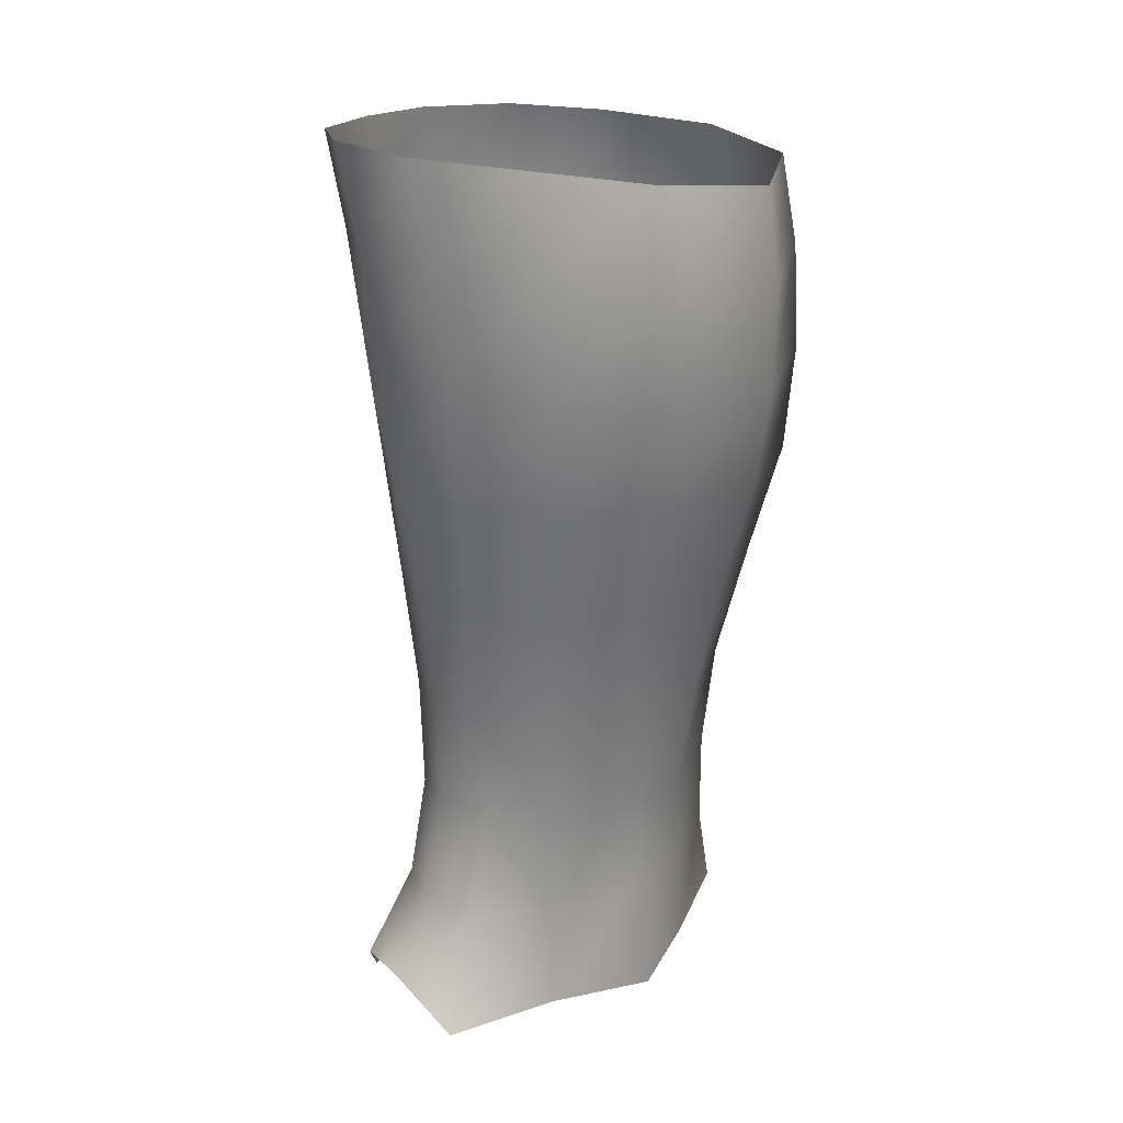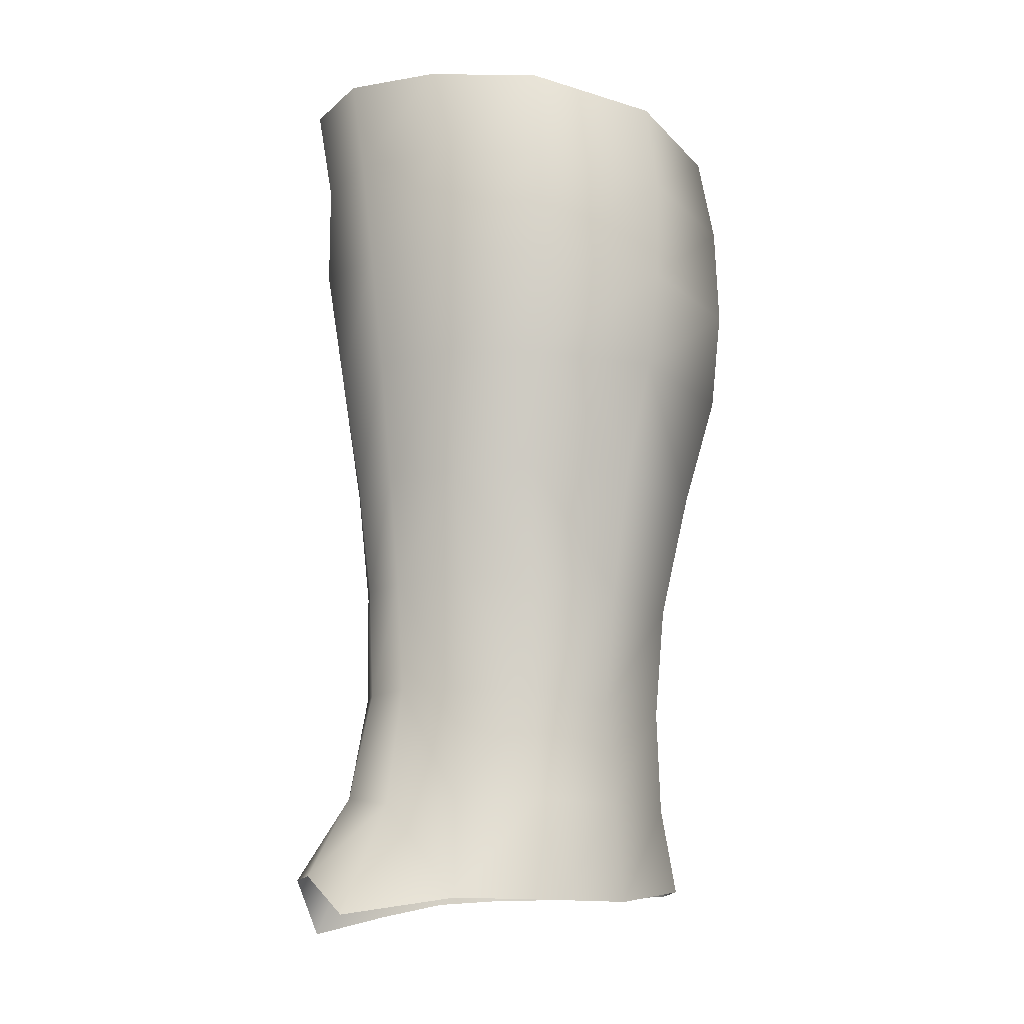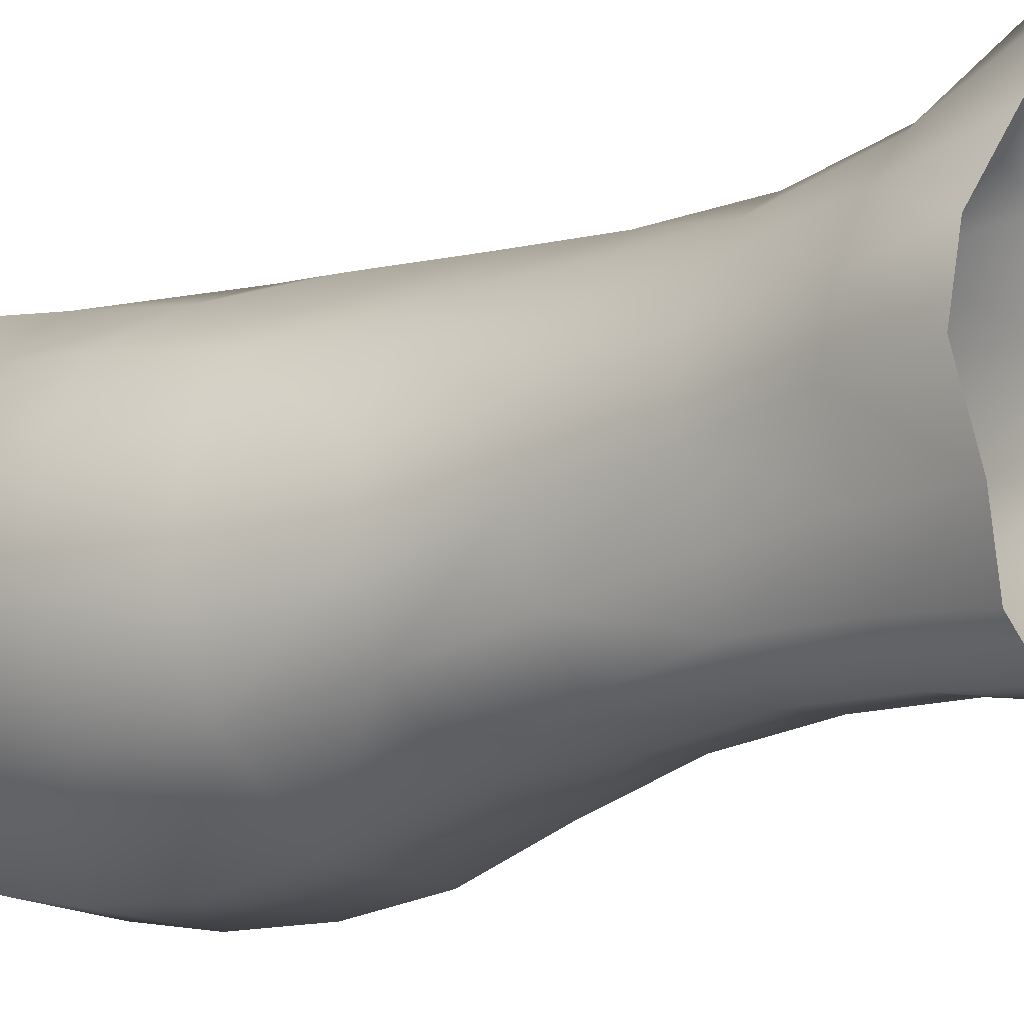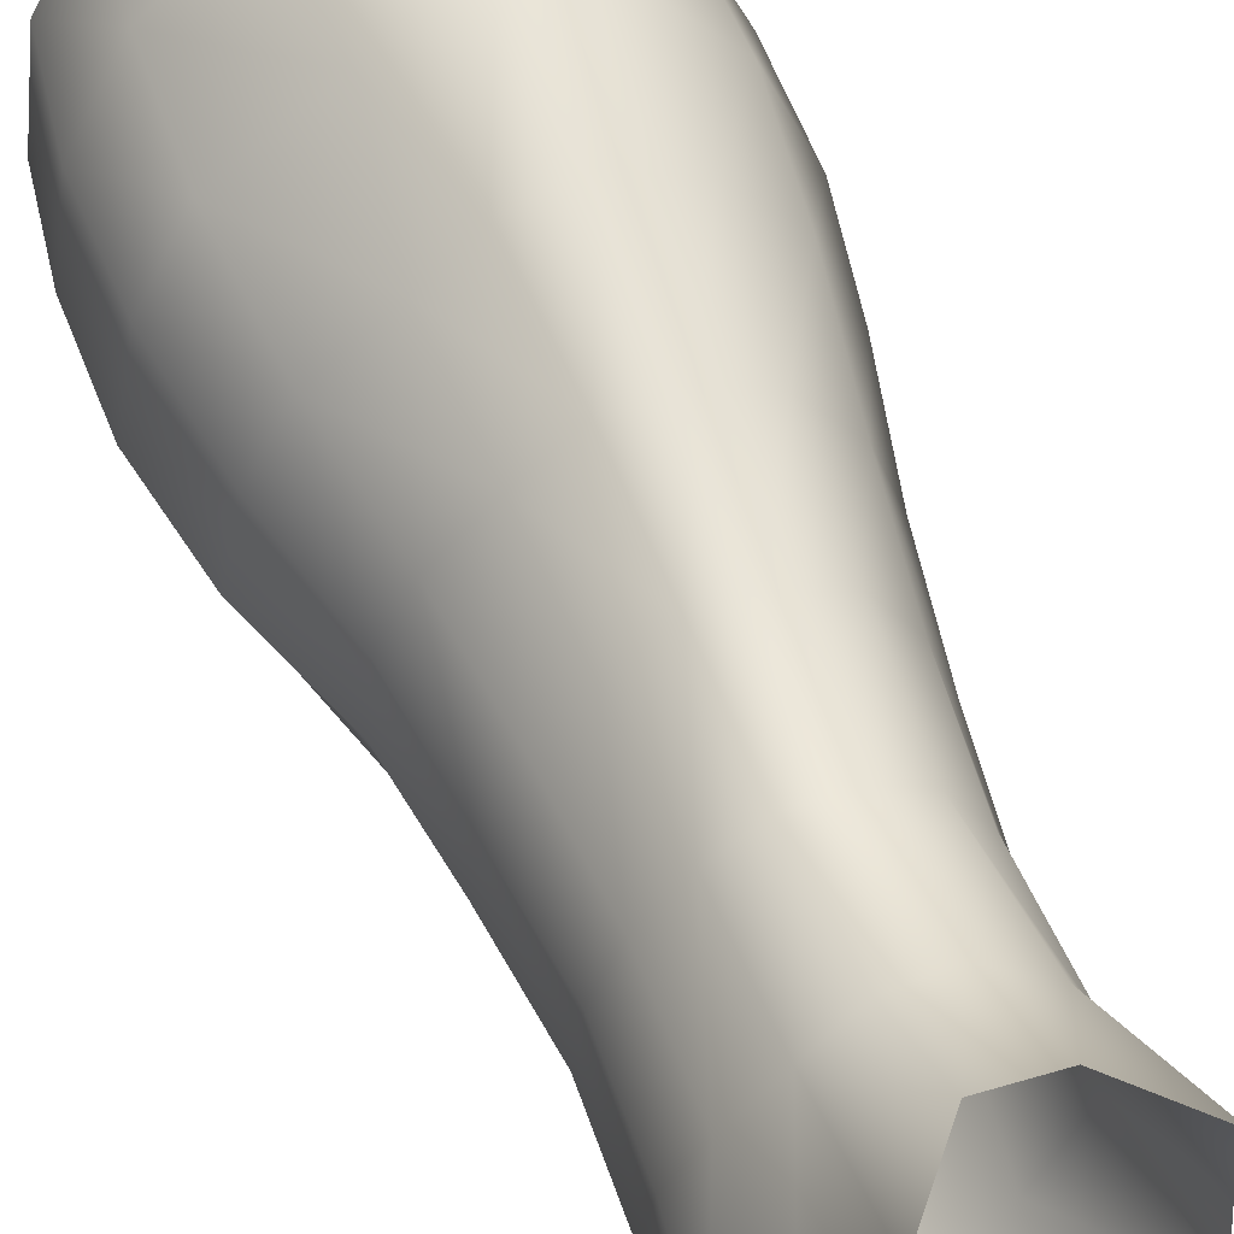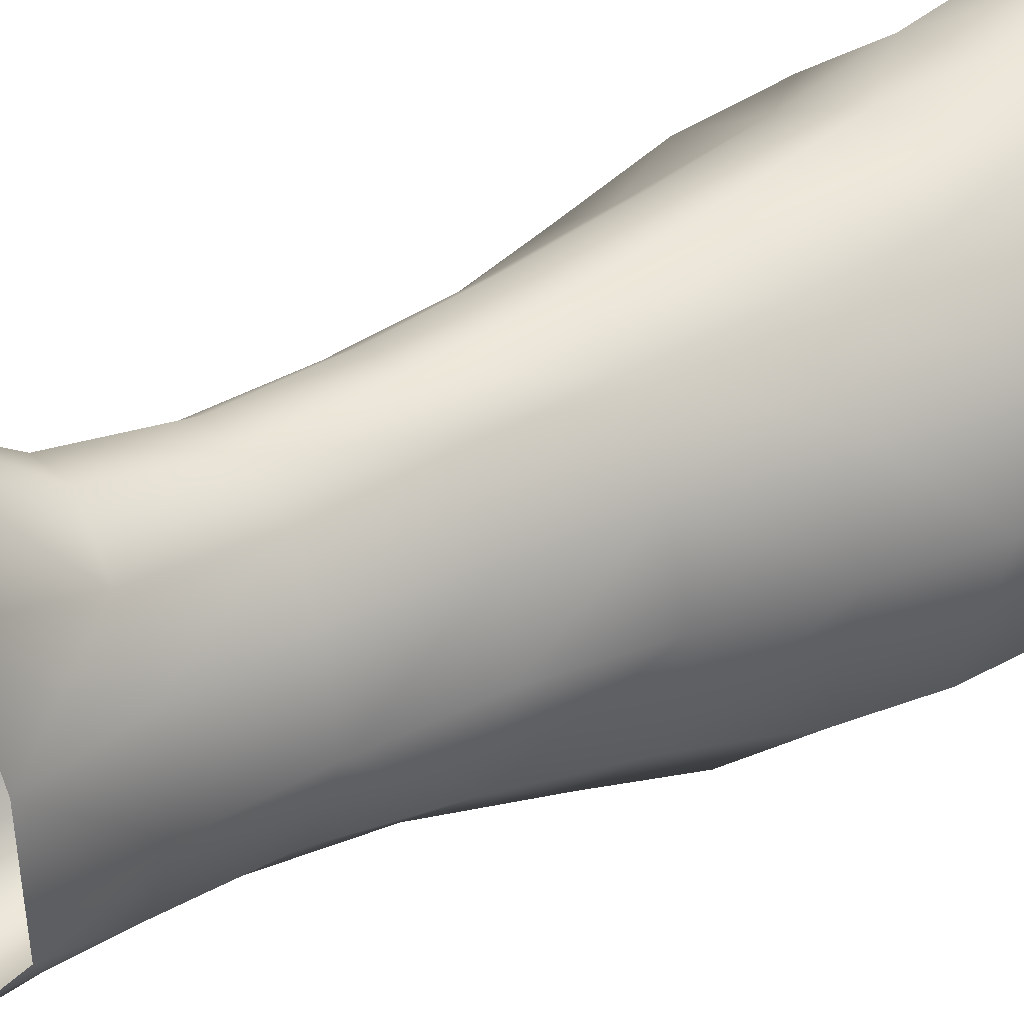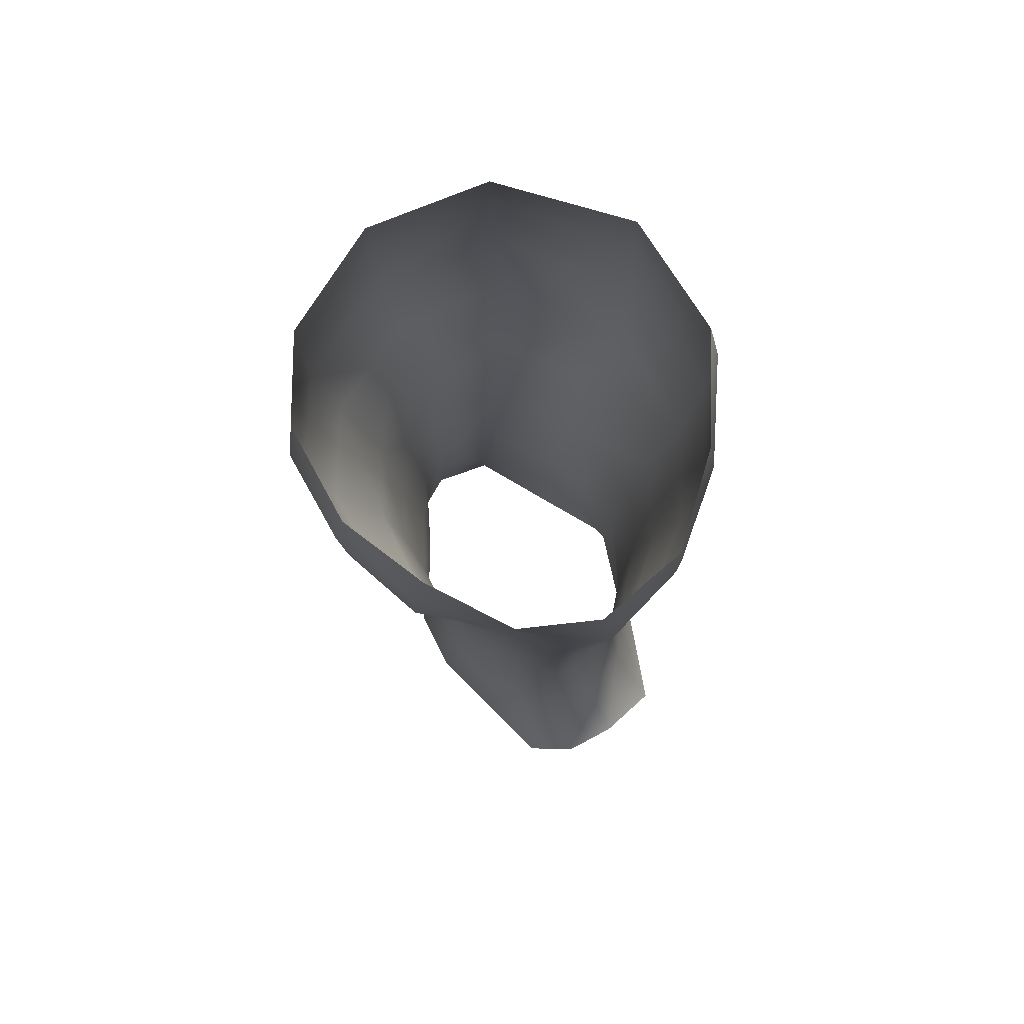
<metadata>
{"format":"obj","ext":"obj","renderer":"f3d","projection":"perspective","resolution":1024,"background":"white","views":[{"elev":25.5,"azim":63.9,"up":"+Y"},{"elev":-14.6,"azim":82.0,"up":"+Y"},{"elev":-14.3,"azim":-46.9,"up":"+Z"},{"elev":57.7,"azim":-20.2,"up":"+Z"},{"elev":34.7,"azim":52.7,"up":"+Z"},{"elev":75.8,"azim":-18.9,"up":"+Y"}]}
</metadata>
<code>
g default
v 0.2001 0.228 -0.001109
v 0.1835 0.1861 0.006998
v 0.1984 0.1863 -0.003584
v 0.182 0.2279 0.008578
v 0.2024 0.2701 0.002763
v 0.183 0.2708 0.01376
v 0.2194 0.2697 -0.02111
v 0.1677 0.1862 0.007761
v 0.1838 0.1455 0.01524
v 0.2024 0.1418 0.002139
v 0.1674 0.1448 0.01486
v 0.2122 0.1427 -0.02289
v 0.2194 0.1062 -0.02217
v 0.2138 0.09998 0.01931
v 0.1898 0.1153 0.0307
v 0.1692 0.115 0.03404
v 0.1528 0.1419 0.005558
v 0.1526 0.1859 -0.002664
v 0.1385 0.1414 -0.01046
v 0.1522 0.09519 0.0252
v 0.1381 0.1027 -0.002346
v 0.1255 0.1084 -0.02667
v 0.1296 0.1438 -0.03118
v 0.1221 0.1104 -0.05135
v 0.1267 0.1445 -0.05346
v 0.1334 0.1104 -0.078
v 0.1354 0.1436 -0.07714
v 0.1403 0.1434 -0.09859
v 0.142 0.1816 -0.09701
v 0.1569 0.1816 -0.11
v 0.1538 0.1434 -0.112
v 0.1378 0.1107 -0.1026
v 0.1525 0.1109 -0.1154
v 0.1754 0.1114 -0.1155
v 0.1769 0.1434 -0.1098
v 0.18 0.1814 -0.1079
v 0.1836 0.2228 -0.1108
v 0.1597 0.2224 -0.1142
v 0.1901 0.2689 -0.1201
v 0.1425 0.2221 -0.1038
v 0.1507 0.2646 -0.1161
v 0.1463 0.3069 -0.1294
v 0.1933 0.3095 -0.1313
v 0.1442 0.346 -0.1355
v 0.1923 0.348 -0.1356
v 0.1893 0.3869 -0.1351
v 0.1305 0.2235 -0.08722
v 0.1351 0.1819 -0.08064
v 0.1249 0.266 -0.09514
v 0.1135 0.3086 -0.1038
v 0.1231 0.2259 -0.06382
v 0.1281 0.1833 -0.05845
v 0.1166 0.2675 -0.06769
v 0.1253 0.2271 -0.04049
v 0.1309 0.1841 -0.03676
v 0.1357 0.2272 -0.01888
v 0.1394 0.1848 -0.01628
v 0.1498 0.228 -0.003739
v 0.1659 0.2282 0.008155
v 0.1473 0.2699 -0.001463
v 0.1296 0.2689 -0.01853
v 0.1196 0.2693 -0.04202
v 0.1004 0.3094 -0.06888
v 0.1071 0.3117 -0.03925
v 0.1206 0.3128 -0.01369
v 0.1439 0.3147 0.002716
v 0.1646 0.271 0.01249
v 0.2067 0.3167 0.007336
v 0.1822 0.3172 0.02139
v 0.1607 0.3159 0.01651
v 0.1491 0.3591 0.0149
v 0.1149 0.3567 -0.005044
v 0.0987 0.3535 -0.03407
v 0.09136 0.3508 -0.06847
v 0.106 0.348 -0.1063
v 0.1413 0.3859 -0.1336
v 0.1058 0.3875 -0.1027
v 0.09017 0.3905 -0.06643
v 0.09654 0.3935 -0.03123
v 0.115 0.3972 -0.000512
v 0.1865 0.4201 -0.1297
v 0.14 0.4206 -0.1268
v 0.1054 0.4216 -0.0985
v 0.09424 0.4251 -0.065
v 0.1007 0.429 -0.02703
v 0.1454 0.4015 0.02166
v 0.1789 0.3624 0.02808
v 0.1769 0.4017 0.02808
v 0.2064 0.4017 0.01635
v 0.2094 0.3596 0.01205
v 0.229 0.3986 -0.01206
v 0.2302 0.3571 -0.01261
v 0.2456 0.3942 -0.05137
v 0.2453 0.3535 -0.05138
v 0.2262 0.3152 -0.01607
v 0.2383 0.3134 -0.05037
v 0.2329 0.3887 -0.1009
v 0.2331 0.3499 -0.1002
v 0.2302 0.313 -0.09665
v 0.2216 0.2703 -0.08901
v 0.2288 0.2696 -0.05078
v 0.2387 0.4308 -0.05018
v 0.2298 0.4228 -0.09761
v 0.1865 0.4201 -0.1297
v 0.1893 0.3869 -0.1351
v 0.1923 0.348 -0.1356
v 0.1933 0.3095 -0.1313
v 0.1901 0.2689 -0.1201
v 0.2124 0.2246 -0.08482
v 0.2219 0.2269 -0.05006
v 0.214 0.2281 -0.025
v 0.2097 0.1854 -0.02301
v 0.2174 0.1847 -0.05213
v 0.1769 0.1434 -0.1098
v 0.1987 0.1062 -0.08989
v 0.1754 0.1114 -0.1155
v 0.2016 0.143 -0.08593
v 0.2233 0.1053 -0.06163
v 0.2156 0.1439 -0.05453
v 0.2055 0.1813 -0.08251
v 0.1836 0.2228 -0.1108
v 0.18 0.1814 -0.1079
v 0.1194 0.4329 0.002055
v 0.1425 0.4362 0.02671
v 0.17 0.439 0.03339
v 0.2011 0.4391 0.02086
v 0.2229 0.4366 -0.009785
g Model001_22_legs_0_6_75_75_foot_leg ankle left polySurface50 polySurface1
f 1 2 3
f 2 1 4
f 5 4 1
f 4 5 6
f 1 7 5
f 4 8 2
f 8 9 2
f 9 3 2
f 3 9 10
f 9 8 11
f 12 3 10
f 10 13 12
f 13 10 14
f 10 15 14
f 15 10 9
f 9 16 15
f 16 9 11
f 17 16 11
f 8 17 11
f 17 8 18
f 18 19 17
f 16 17 20
f 17 21 20
f 21 17 19
f 19 22 21
f 22 19 23
f 23 24 22
f 24 23 25
f 25 26 24
f 26 25 27
f 28 26 27
f 27 29 28
f 28 30 31
f 26 28 32
f 31 32 28
f 32 31 33
f 31 34 33
f 34 31 35
f 30 35 31
f 35 30 36
f 30 37 36
f 37 30 38
f 38 39 37
f 30 28 29
f 40 30 29
f 30 40 38
f 38 40 41
f 39 38 41
f 42 39 41
f 39 42 43
f 44 43 42
f 43 44 45
f 44 46 45
f 47 29 48
f 29 47 40
f 49 40 47
f 40 49 41
f 49 42 41
f 42 49 50
f 50 44 42
f 51 49 47
f 47 52 51
f 52 47 48
f 53 50 49
f 49 51 53
f 54 53 51
f 52 54 51
f 54 52 55
f 55 56 54
f 56 55 57
f 57 58 56
f 58 57 18
f 19 18 57
f 57 23 19
f 23 57 55
f 55 25 23
f 25 55 52
f 52 27 25
f 27 52 48
f 29 27 48
f 59 18 8
f 18 59 58
f 59 60 58
f 60 56 58
f 56 60 61
f 61 54 56
f 54 61 62
f 53 54 62
f 62 63 53
f 50 53 63
f 63 62 64
f 62 65 64
f 65 62 61
f 60 65 61
f 65 60 66
f 67 66 60
f 60 59 67
f 59 6 67
f 6 59 4
f 8 4 59
f 68 6 5
f 6 68 69
f 69 67 6
f 67 69 70
f 66 67 70
f 66 70 71
f 72 66 71
f 66 72 65
f 73 65 72
f 65 73 64
f 74 64 73
f 64 74 63
f 75 63 74
f 63 75 50
f 44 50 75
f 75 76 44
f 76 75 77
f 74 77 75
f 77 74 78
f 73 78 74
f 78 73 79
f 72 79 73
f 79 72 80
f 46 44 76
f 76 81 46
f 81 76 82
f 77 82 76
f 82 77 83
f 78 83 77
f 83 78 84
f 79 84 78
f 84 79 85
f 80 85 79
f 71 80 72
f 80 71 86
f 87 86 71
f 86 87 88
f 87 89 88
f 89 87 90
f 90 91 89
f 91 90 92
f 92 93 91
f 93 92 94
f 94 95 96
f 95 94 92
f 92 68 95
f 68 92 90
f 90 69 68
f 69 90 87
f 87 70 69
f 70 87 71
f 94 97 93
f 97 94 98
f 96 98 94
f 98 96 99
f 96 100 99
f 100 96 101
f 96 7 101
f 7 96 95
f 95 5 7
f 5 95 68
f 102 91 93
f 93 103 102
f 103 93 97
f 97 104 103
f 104 97 105
f 98 105 97
f 105 98 106
f 99 106 98
f 106 99 107
f 99 108 107
f 108 99 100
f 109 108 100
f 101 109 100
f 109 101 110
f 7 110 101
f 110 7 111
f 7 1 111
f 1 112 111
f 112 1 3
f 3 12 112
f 113 109 110
f 111 113 110
f 113 111 112
f 12 113 112
f 114 115 116
f 115 114 117
f 117 118 115
f 118 117 119
f 119 13 118
f 13 119 12
f 113 12 119
f 119 120 113
f 109 113 120
f 120 121 109
f 108 109 121
f 120 119 117
f 117 122 120
f 121 120 122
f 122 117 114
f 85 80 123
f 86 123 80
f 123 86 124
f 86 125 124
f 125 86 88
f 88 126 125
f 126 88 89
f 89 127 126
f 127 89 91
f 91 102 127

</code>
